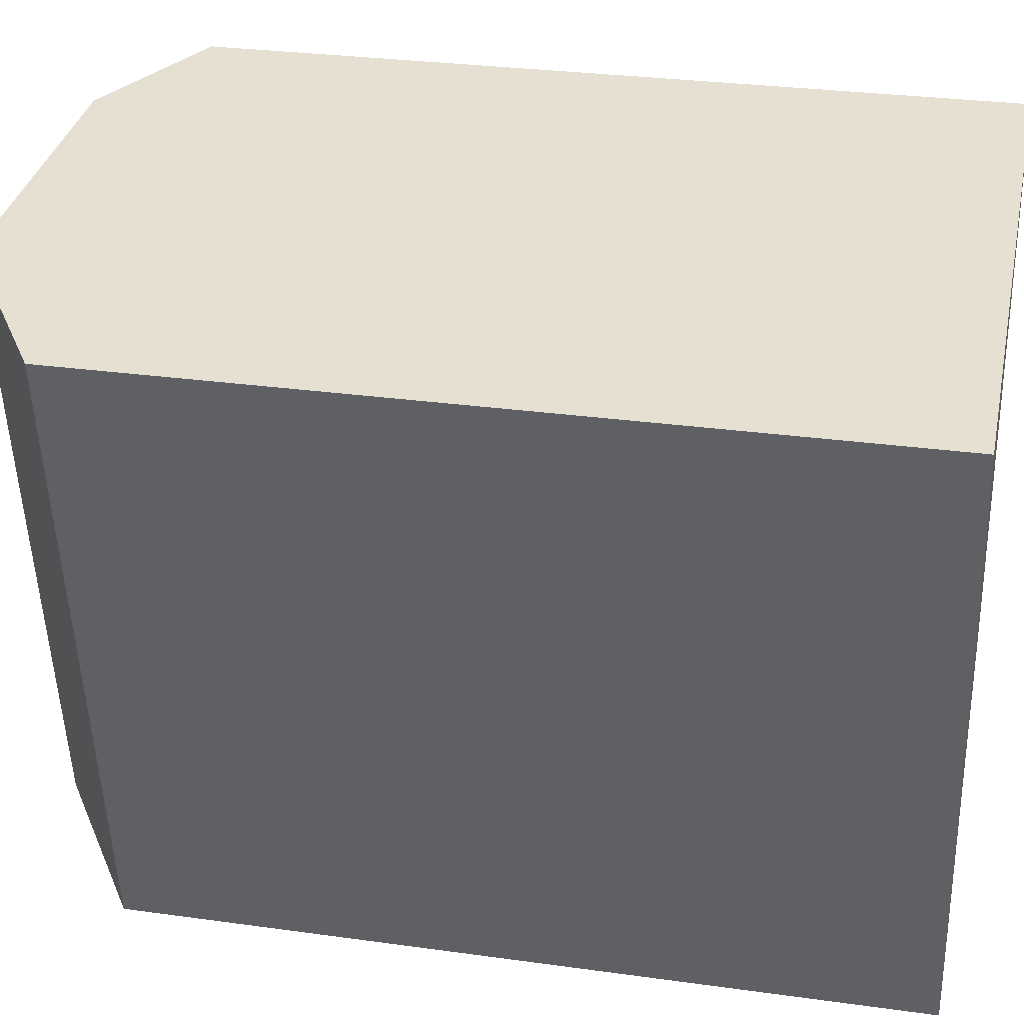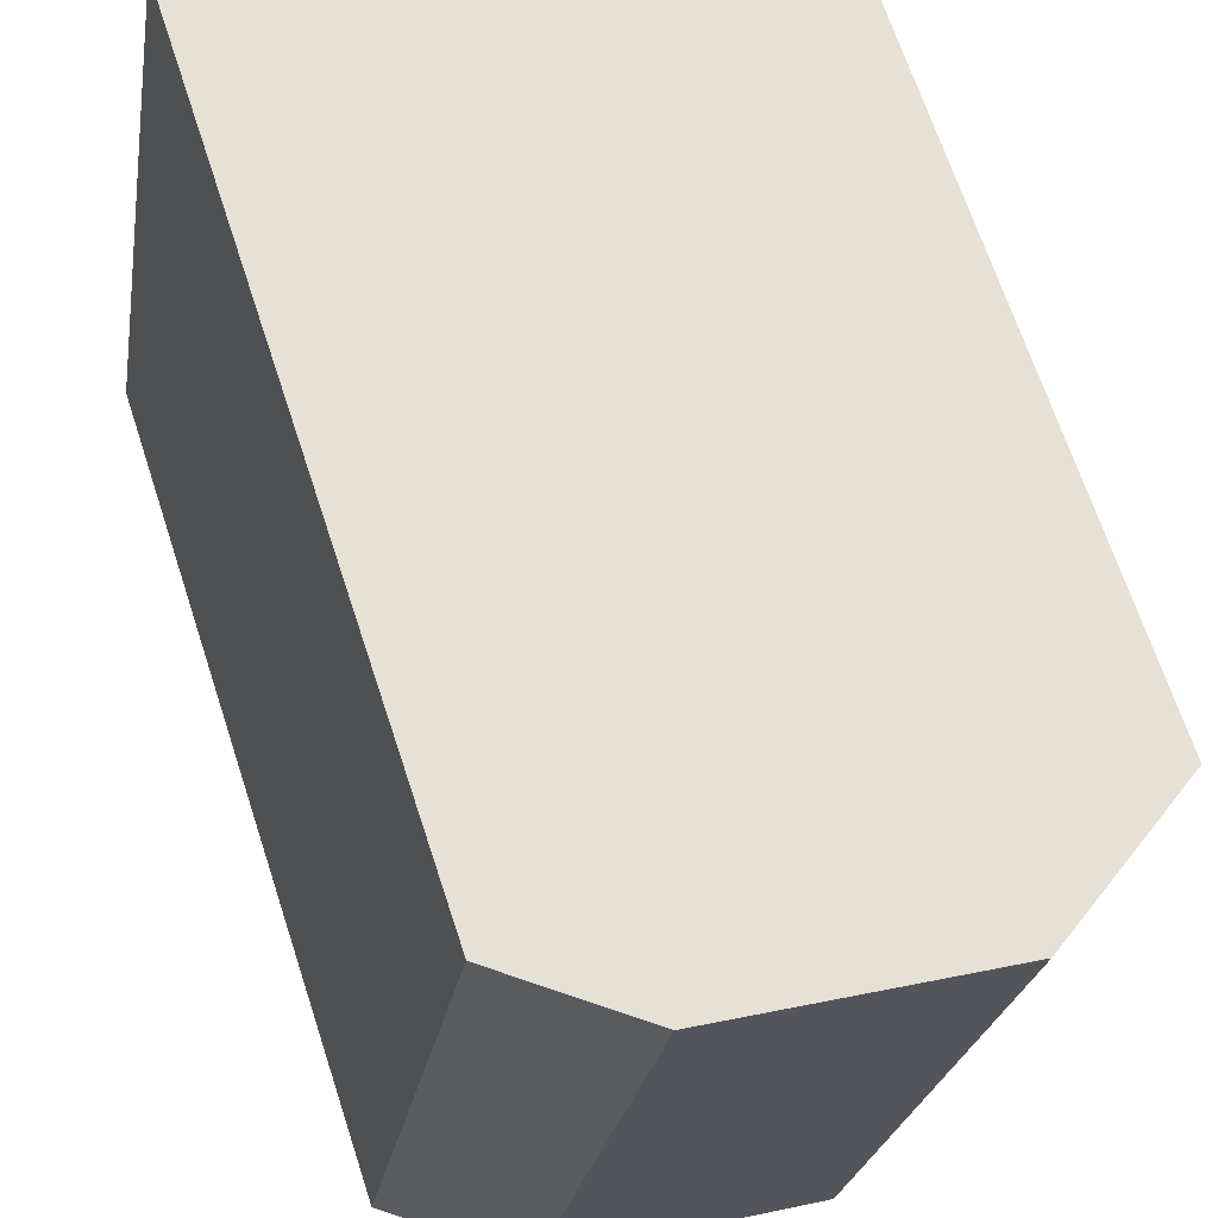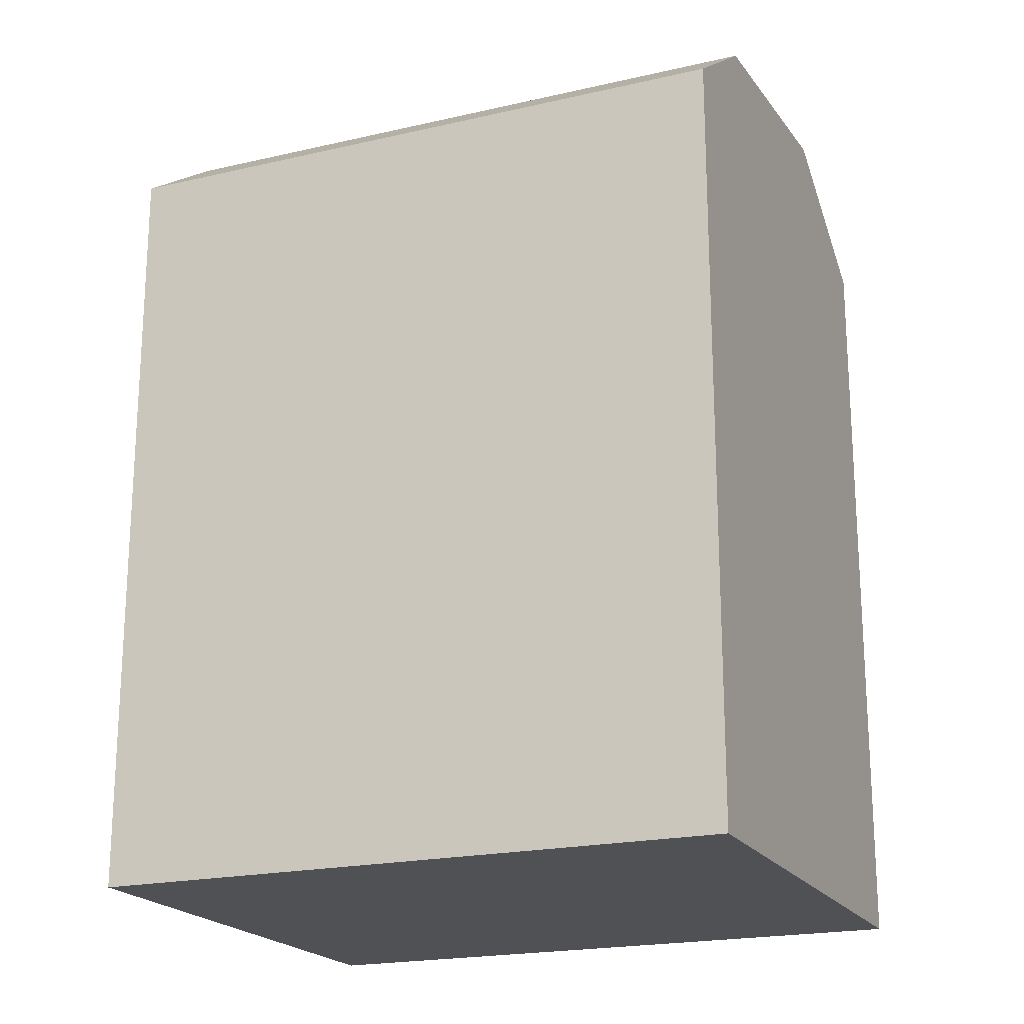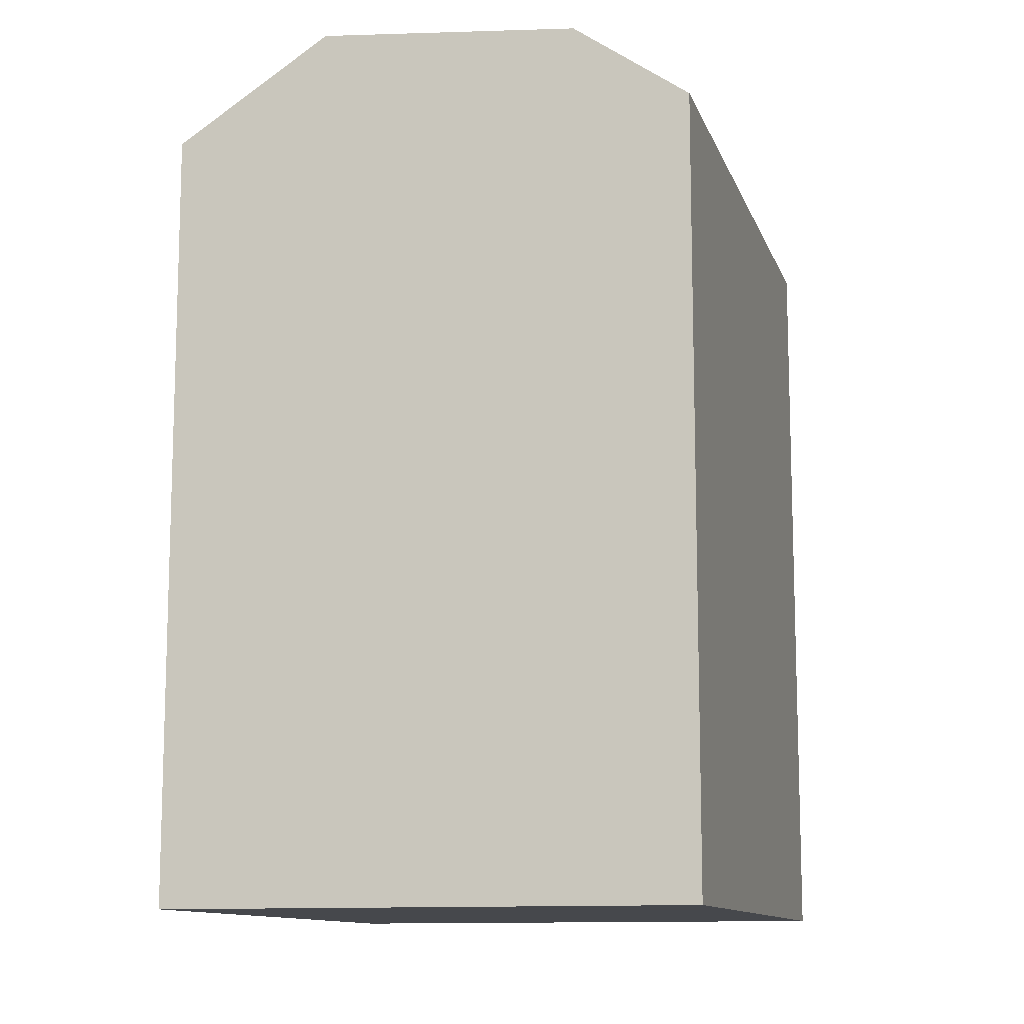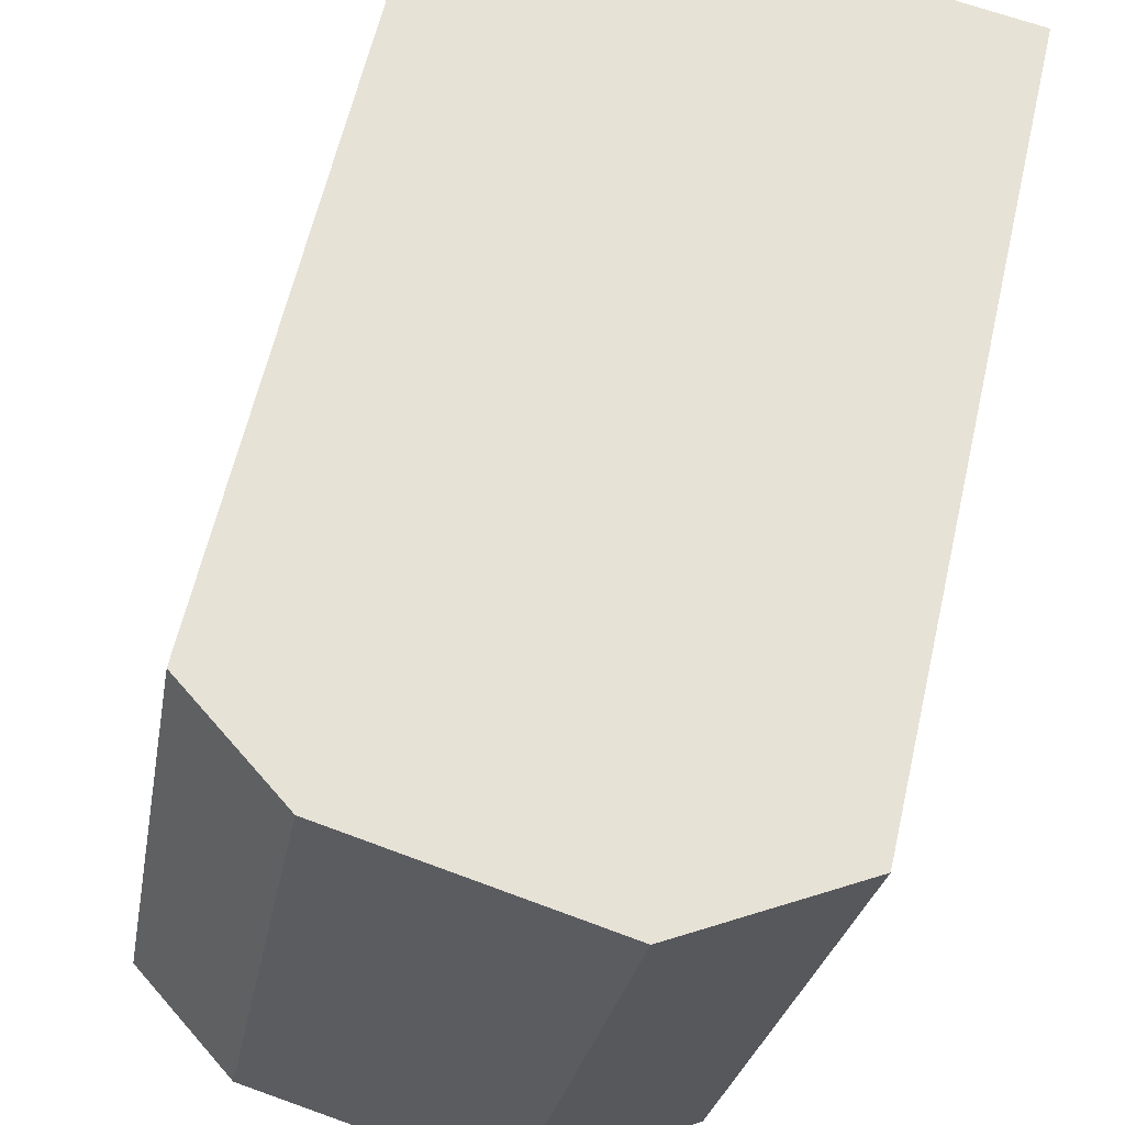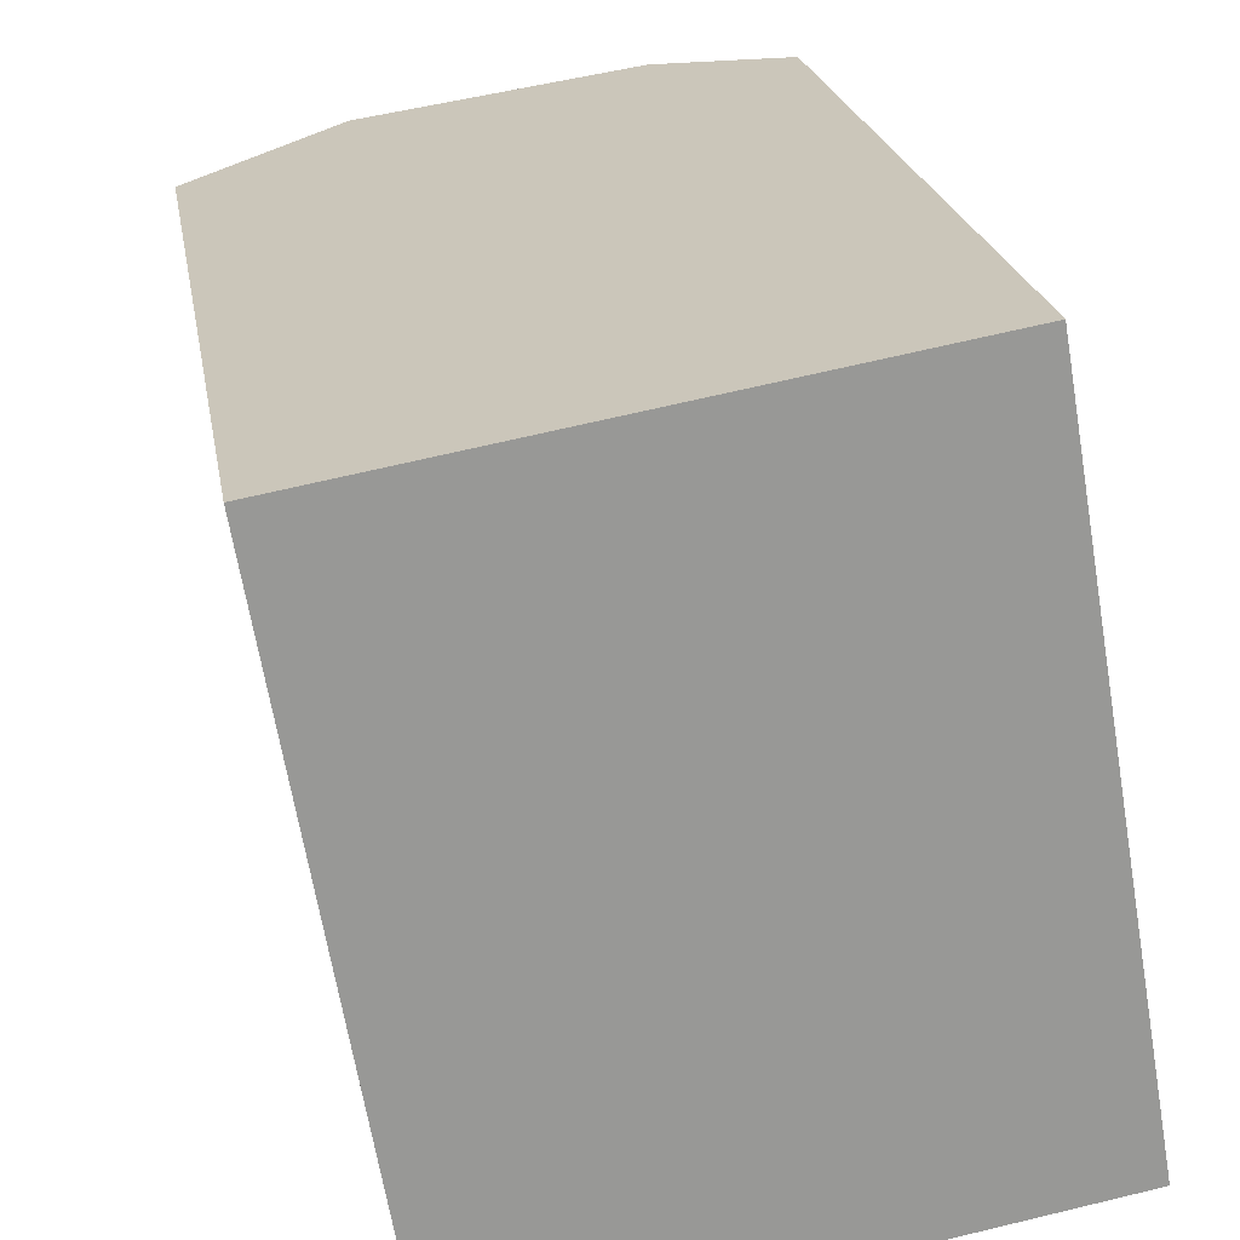
<metadata>
{"format":"obj","ext":"obj","renderer":"f3d","projection":"perspective","resolution":1024,"background":"white","views":[{"elev":29.1,"azim":-78.3,"up":"+Z"},{"elev":68.3,"azim":161.8,"up":"+Z"},{"elev":-20.2,"azim":103.3,"up":"+Y"},{"elev":-11.5,"azim":5.4,"up":"+Y"},{"elev":61.2,"azim":-167.1,"up":"+Z"},{"elev":21.9,"azim":-9.4,"up":"+Z"}]}
</metadata>
<code>
v  6.482 9.211e-16 -15.04
v  0 0 0
v  2.697 9.609e-16 -15.69
v  12.84 8.542e-16 -13.95
v  15.66 8.245e-16 -13.47
v  10.14 -1.068e-16 1.743
v  12.96 -1.364e-16 2.228
v  3.785 -3.983e-17 0.6505
v  10.15 21.25 1.743
v  15.66 19.27 -13.47
v  12.84 21.25 -13.95
v  12.97 19.27 2.228
v  3.786 21.78 0.6499
v  6.482 21.78 -15.04
v  0.0004099 19.27 -0.0006098
v  2.697 19.27 -15.69
g defaultobject
f 1 2 3
f 2 1 4
f 2 4 5
f 2 5 6
f 6 5 7
f 2 6 8
f 9 10 11
f 10 9 12
f 13 11 14
f 11 13 9
f 15 14 16
f 14 15 13
f 11 16 14
f 16 11 10
f 16 10 5
f 16 5 4
f 16 4 3
f 3 4 1
f 15 9 13
f 9 15 12
f 12 15 7
f 7 15 6
f 6 15 2
f 6 2 8
f 5 12 7
f 12 5 10
f 15 3 2
f 3 15 16

</code>
